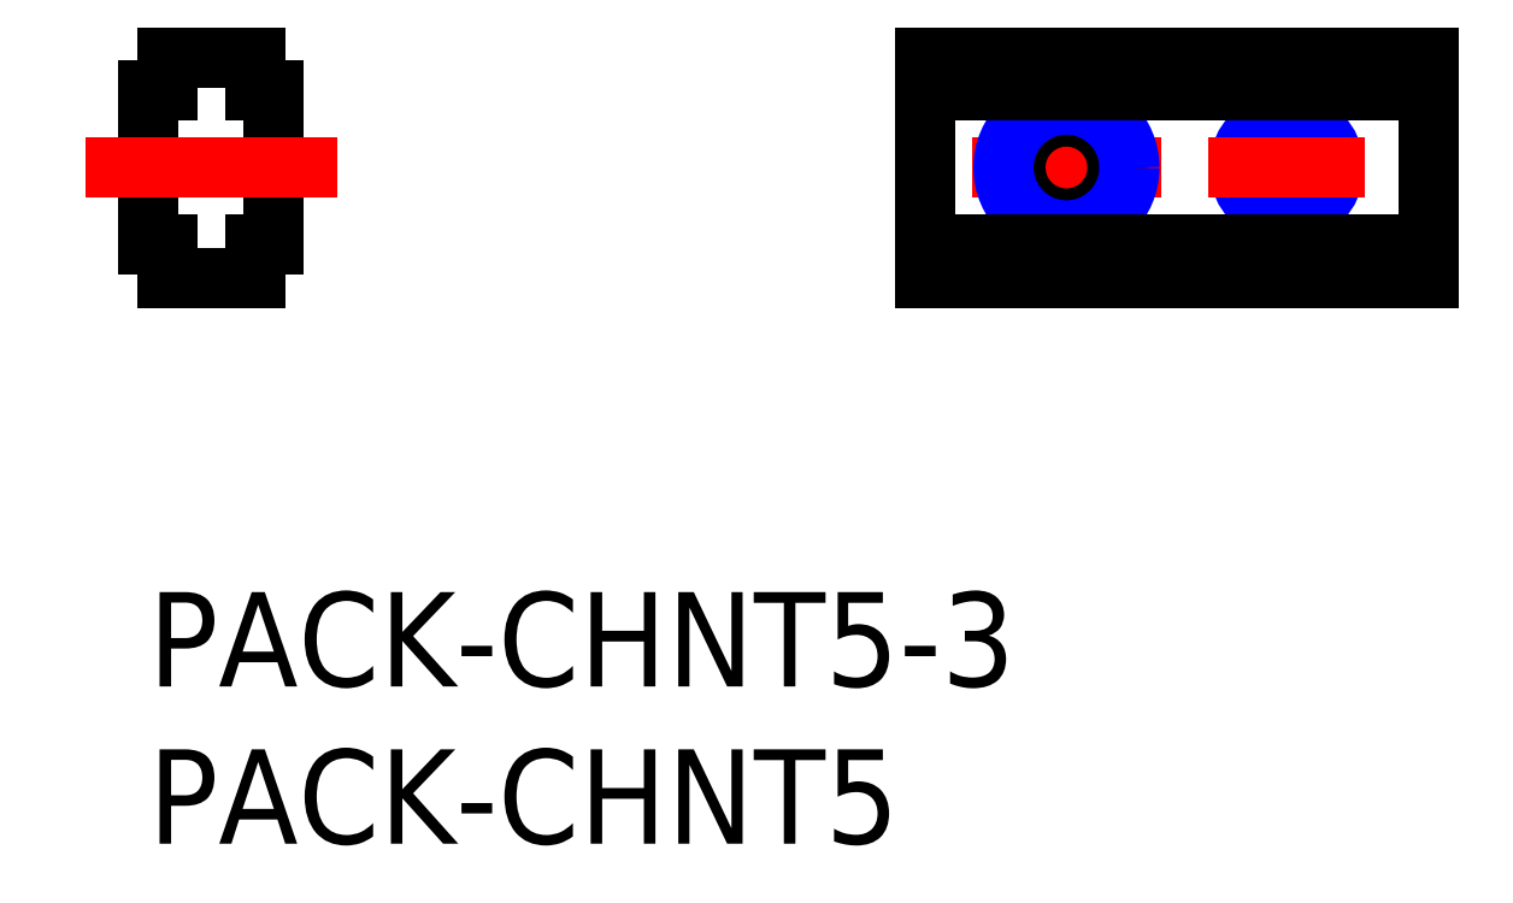
<metadata>
{"format":"dxf","ext":"dxf","renderer":"ezdxf+matplotlib","layout":"modelspace","background":"white","min_lineweight":24,"dpi":150}
</metadata>
<code>
0
SECTION
2
ENTITIES
0
INSERT
8
MSM_CONTINUOUS
2
*U16
10
0
20
0
30
0
0
INSERT
8
MSM_CONTINUOUS
2
*U17
10
0
20
0
30
0
0
LINE
8
MSM_CENTER
10
26.18
20
13.5
30
0
11
32.18
21
13.5
31
0
0
LINE
8
MSM_CONTINUOUS
10
0
20
11.05
30
0
11
0
21
15.95
31
0
0
LINE
8
MSM_CONTINUOUS
10
4
20
11.05
30
0
11
4
21
15.95
31
0
0
LINE
8
MSM_CONTINUOUS
10
3.4
20
17
30
0
11
3.4
21
15.95
31
0
0
LINE
8
MSM_CONTINUOUS
10
0.6
20
17
30
0
11
0.6
21
15.95
31
0
0
LINE
8
MSM_CONTINUOUS
10
4
20
15.95
30
0
11
3.4
21
15.95
31
0
0
LINE
8
MSM_CONTINUOUS
10
0
20
11.05
30
0
11
0.6
21
11.05
31
0
0
LINE
8
MSM_CONTINUOUS
10
3.4
20
17
30
0
11
0.6
21
17
31
0
0
LINE
8
MSM_CONTINUOUS
10
3.4
20
10
30
0
11
0.6
21
10
31
0
0
LINE
8
MSM_CONTINUOUS
10
3.4
20
11.05
30
0
11
3.4
21
10
31
0
0
LINE
8
MSM_CONTINUOUS
10
0.6
20
11.05
30
0
11
0.6
21
10
31
0
0
LINE
8
MSM_CONTINUOUS
10
0.6
20
15.95
30
0
11
0
21
15.95
31
0
0
LINE
8
MSM_CONTINUOUS
10
3.4
20
11.05
30
0
11
4
21
11.05
31
0
0
LINE
8
MSM_CONTINUOUS
10
24.68
20
10
30
0
11
24.68
21
17
31
0
0
LINE
8
MSM_CONTINUOUS
10
40.68
20
10
30
0
11
40.68
21
17
31
0
0
LINE
8
MSM_CONTINUOUS
10
40.68
20
17
30
0
11
24.68
21
17
31
0
0
LINE
8
MSM_CONTINUOUS
10
40.68
20
10
30
0
11
24.68
21
10
31
0
0
LINE
8
MSM_CENTER
10
29.18
20
10.5
30
0
11
29.18
21
16.5
31
0
0
LINE
8
MSM_CENTER
10
36.18
20
11
30
0
11
36.18
21
16
31
0
0
CIRCLE
8
MSM_CONTINUOUS
10
29.18
20
13.5
30
0
40
1.621
0
CIRCLE
8
MSM_NARROW
10
29.18
20
13.5
30
0
40
2
0
CIRCLE
8
MSM_CONTINUOUS
10
36.18
20
13.5
30
0
40
1.23
0
CIRCLE
8
MSM_NARROW
10
36.18
20
13.5
30
0
40
1.5
0
LINE
8
MSM_CONTINUOUS
10
40.68
20
15.95
30
0
11
24.68
21
15.95
31
0
0
LINE
8
MSM_CONTINUOUS
10
40.68
20
11.05
30
0
11
24.68
21
11.05
31
0
0
LINE
8
MSM_CENTER
10
33.68
20
13.5
30
0
11
38.68
21
13.5
31
0
0
LINE
8
MSM_CENTER
10
-2
20
13.5
30
0
11
6
21
13.5
31
0
0
ENDSEC
0
EOF

</code>
